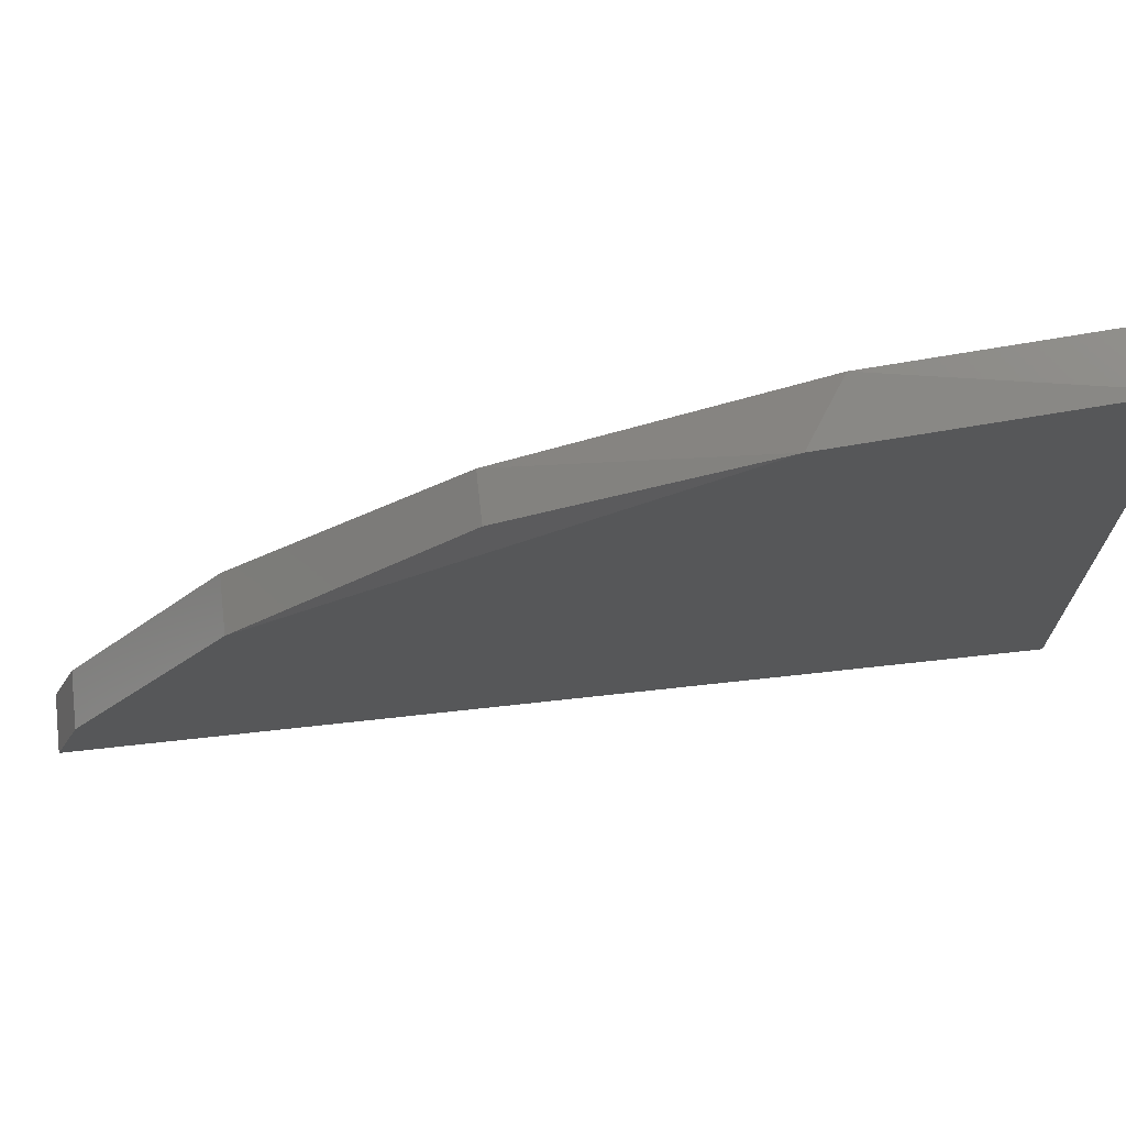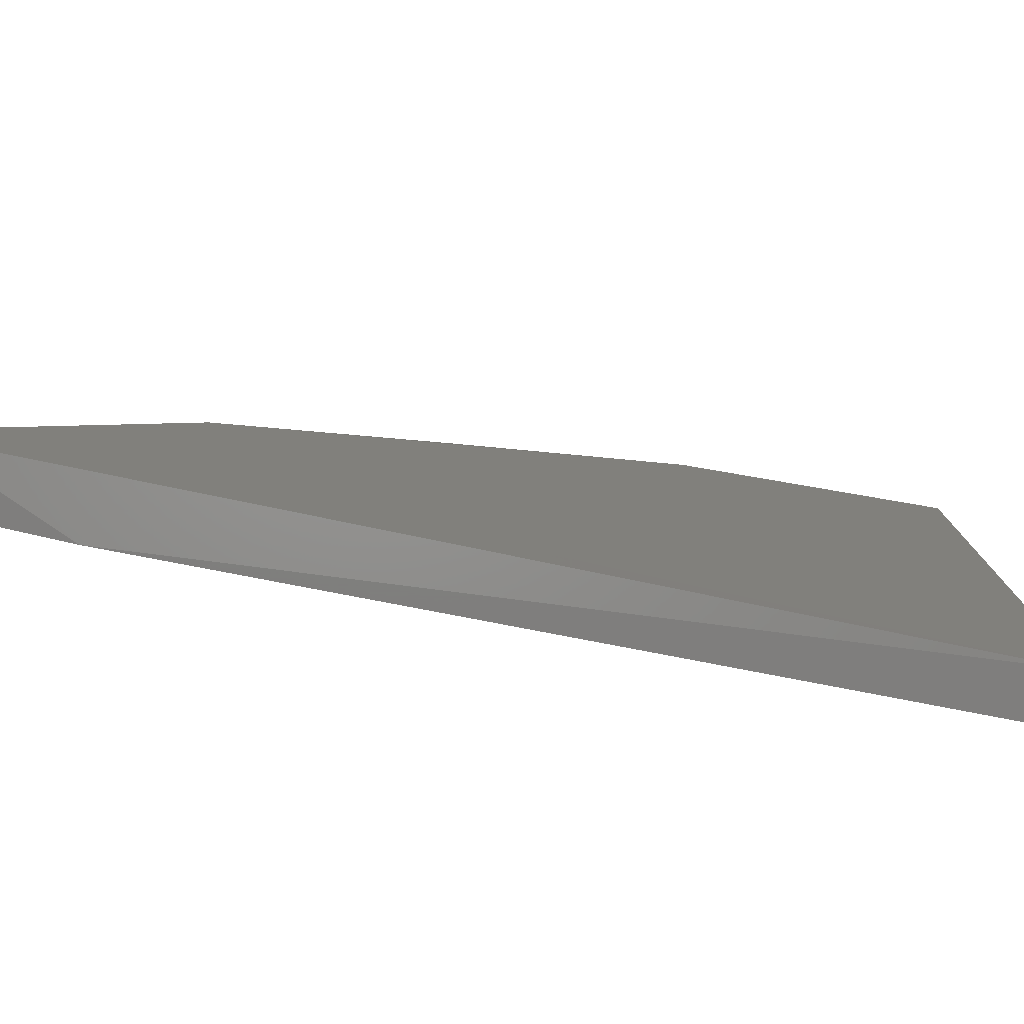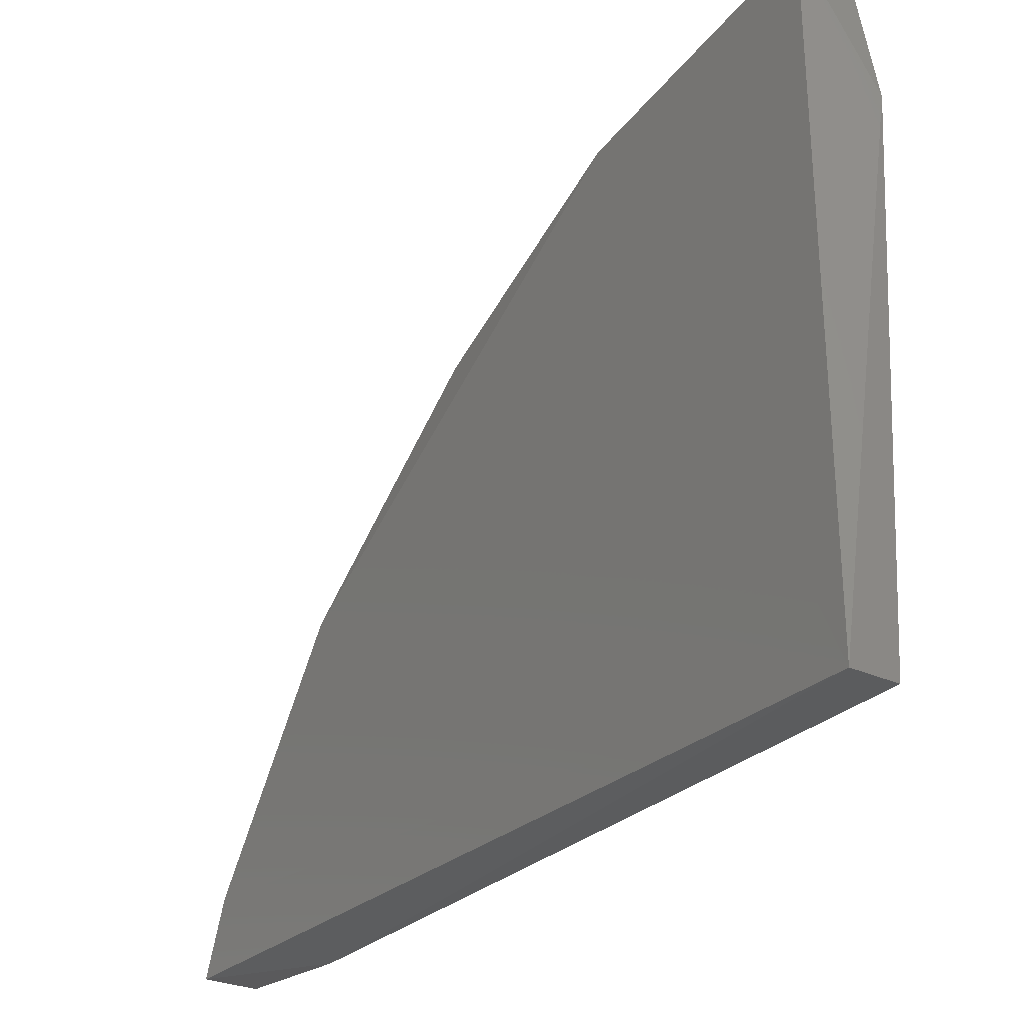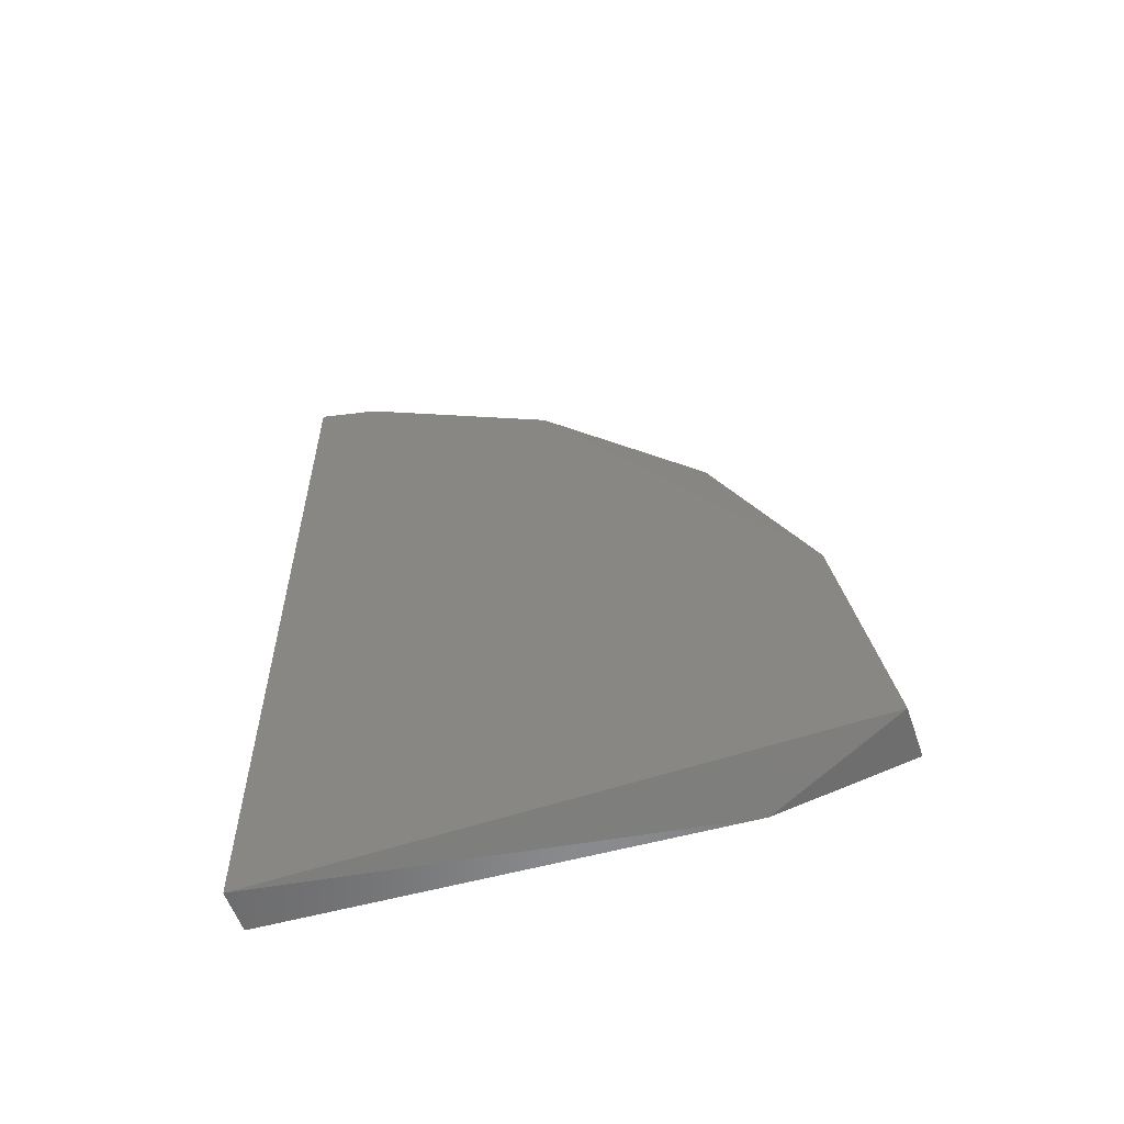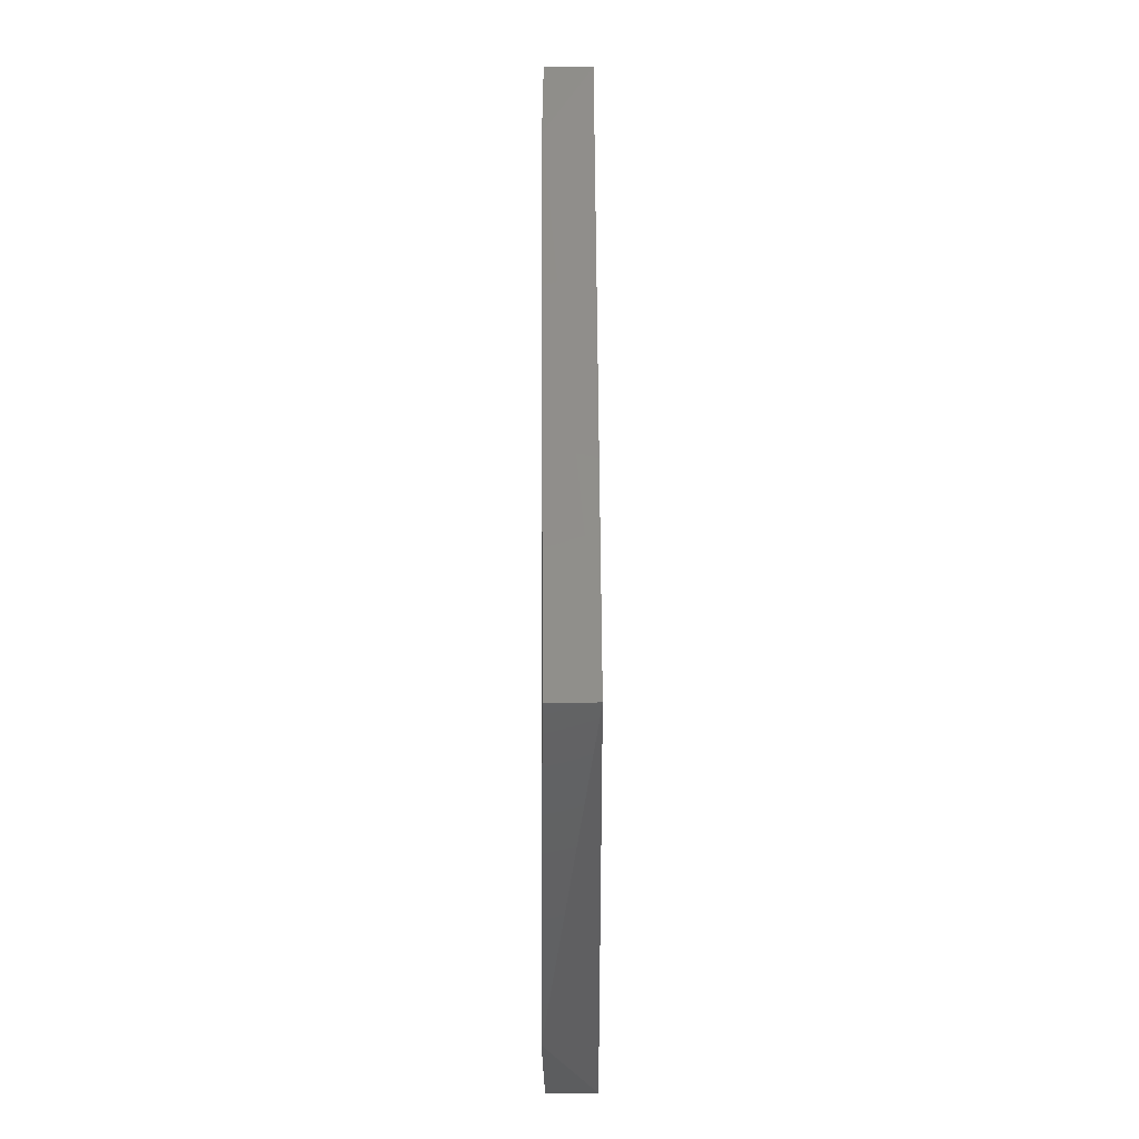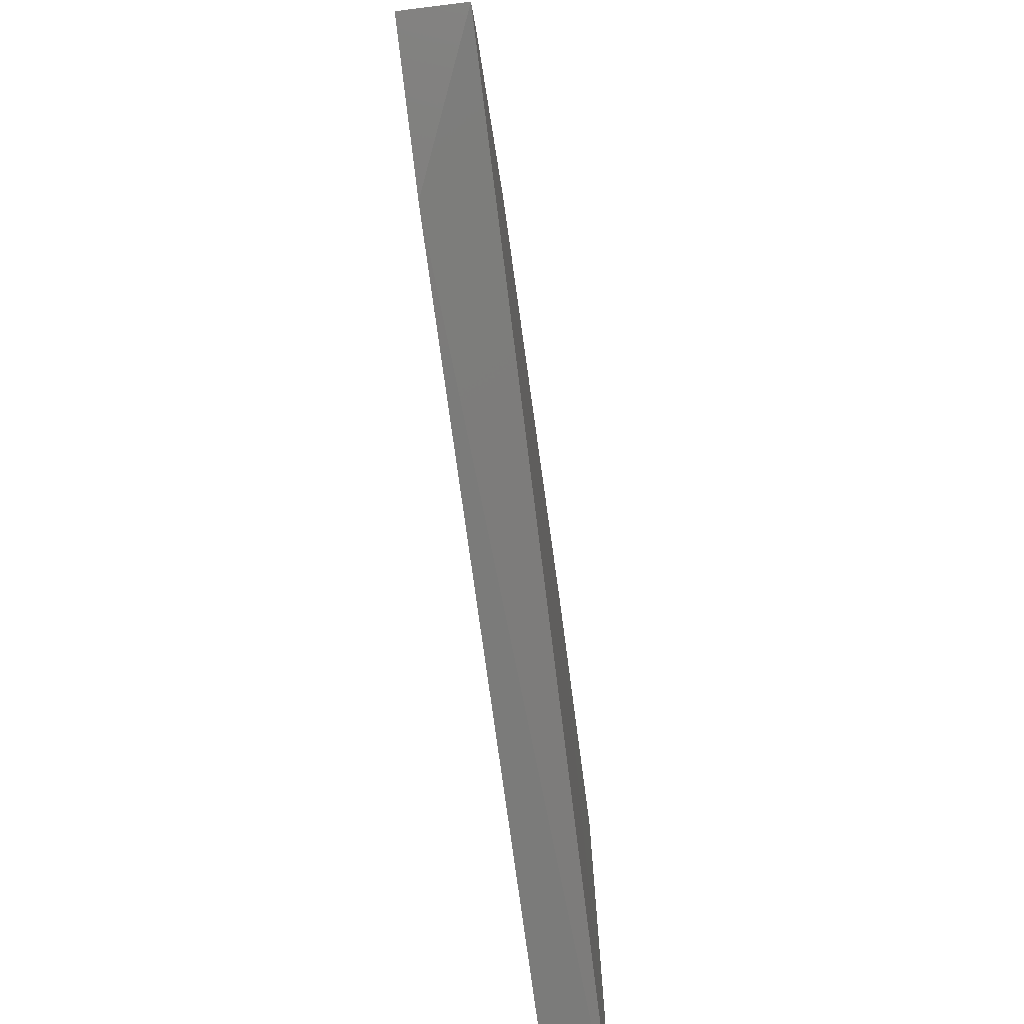
<metadata>
{"format":"stl","ext":"stl","renderer":"f3d","projection":"perspective","resolution":1024,"background":"white","views":[{"elev":72.0,"azim":-96.3,"up":"+Z"},{"elev":-78.8,"azim":-101.6,"up":"+Z"},{"elev":-27.7,"azim":-35.6,"up":"+Z"},{"elev":-57.2,"azim":-71.0,"up":"+Y"},{"elev":-42.8,"azim":-179.7,"up":"+Y"},{"elev":-74.8,"azim":-172.9,"up":"+Z"}]}
</metadata>
<code>
# stl→obj: 16 verts, 28 faces
v -0.7183 -0.1903 -0.3893
v -0.7191 -0.1881 -0.4378
v -0.7184 -0.1136 -0.4384
v -0.7185 -0.1004 -0.4376
v -0.7185 -0.1031 -0.4305
v -0.7185 -0.1185 -0.4082
v -0.7186 -0.1393 -0.3903
v -0.7185 -0.1653 -0.3788
v -0.7185 -0.1878 -0.3755
v -0.7238 -0.1878 -0.3755
v -0.7238 -0.1881 -0.4378
v -0.7237 -0.1617 -0.3799
v -0.7237 -0.1185 -0.4082
v -0.7238 -0.1031 -0.4305
v -0.7238 -0.1004 -0.4376
v -0.723 -0.1393 -0.3903
f 1 2 3
f 1 3 4
f 1 4 5
f 1 5 6
f 1 6 7
f 1 7 8
f 8 9 1
f 10 11 1
f 11 10 12
f 11 12 13
f 11 13 14
f 14 15 11
f 3 11 15
f 9 10 1
f 2 11 3
f 2 1 11
f 4 3 15
f 8 10 9
f 12 10 8
f 12 8 7
f 12 7 16
f 12 16 13
f 6 13 16
f 6 16 7
f 14 13 6
f 14 6 5
f 14 5 4
f 14 4 15

</code>
